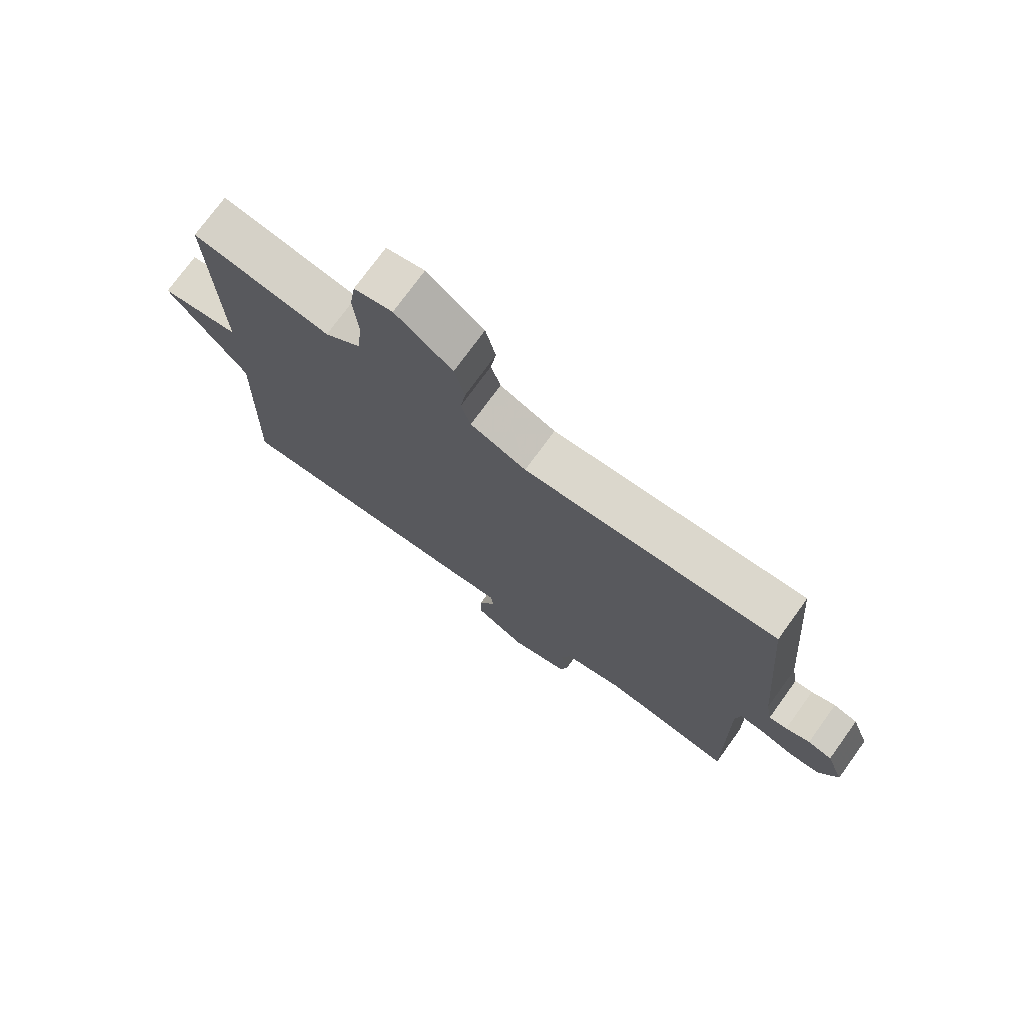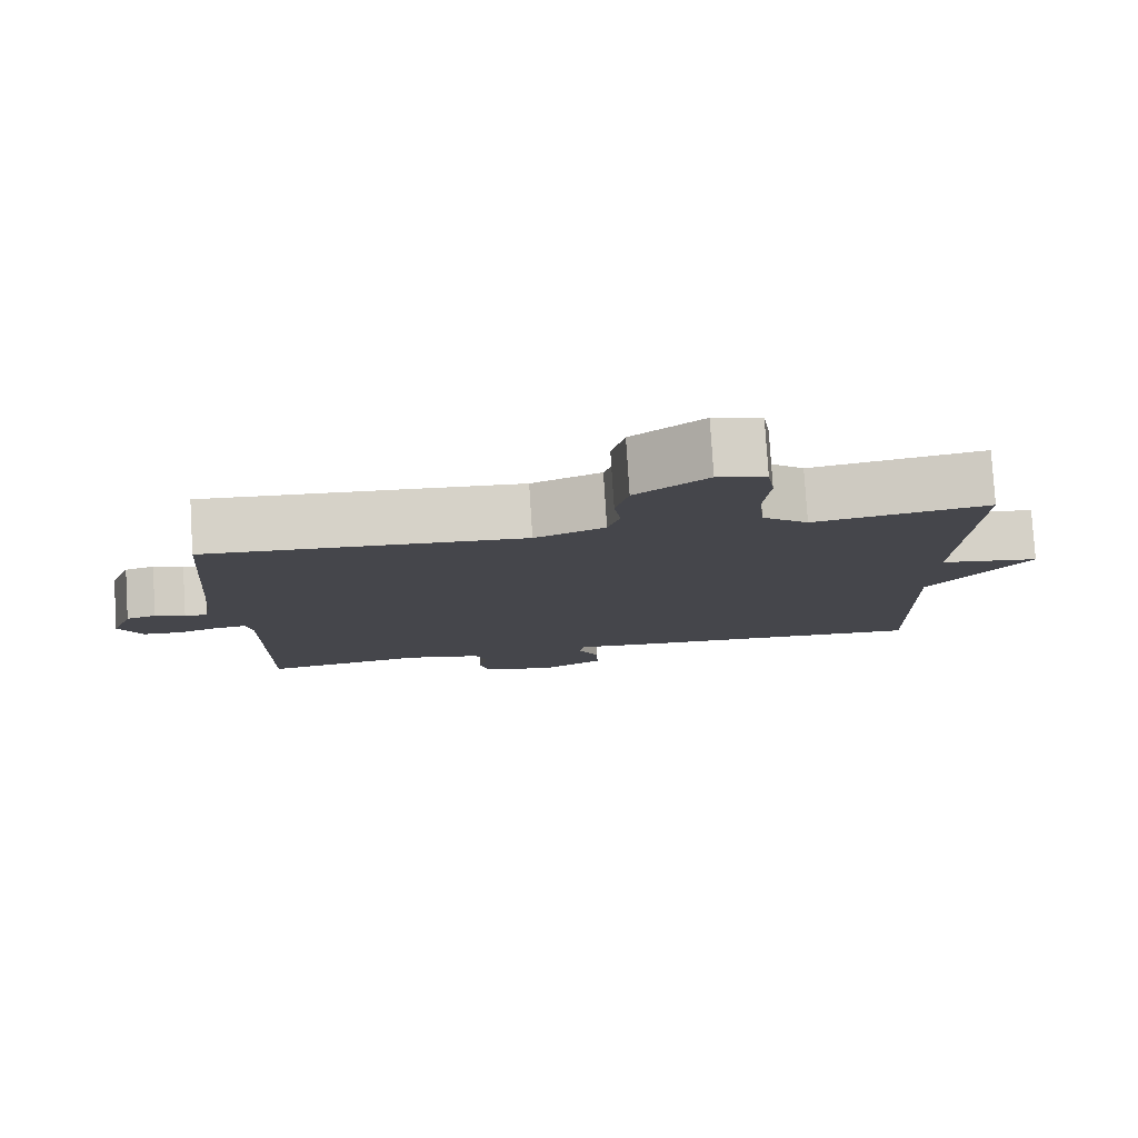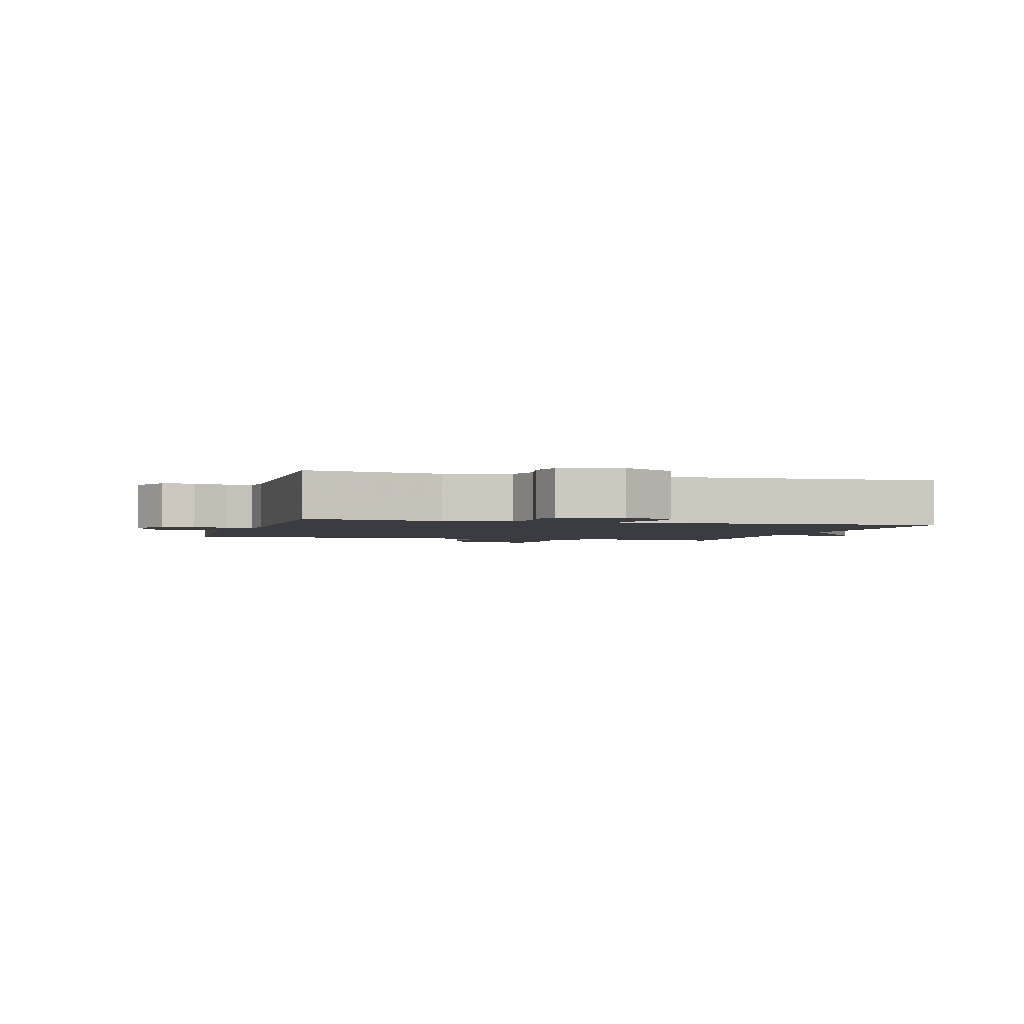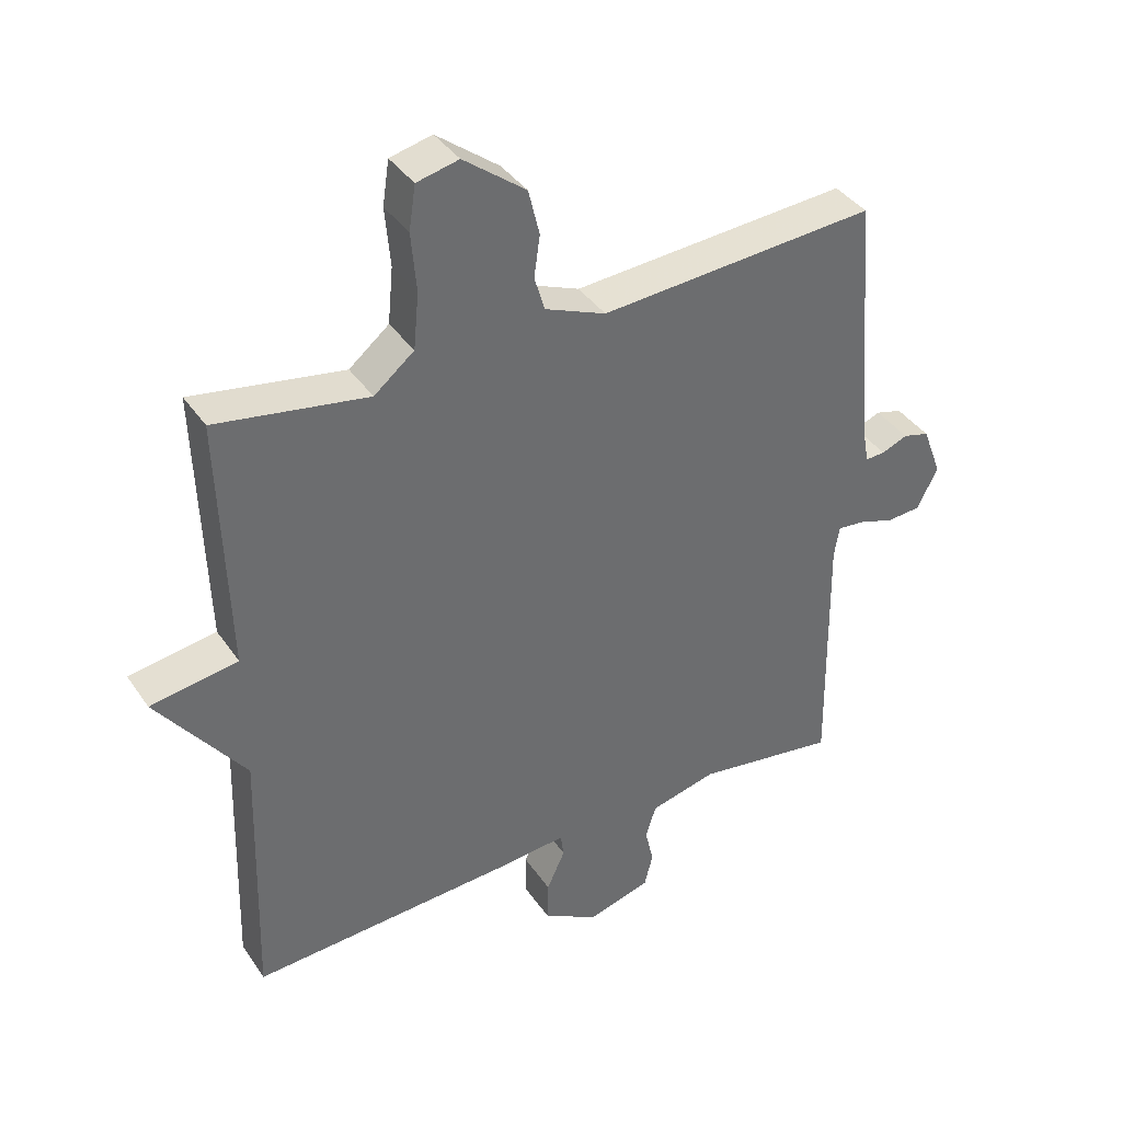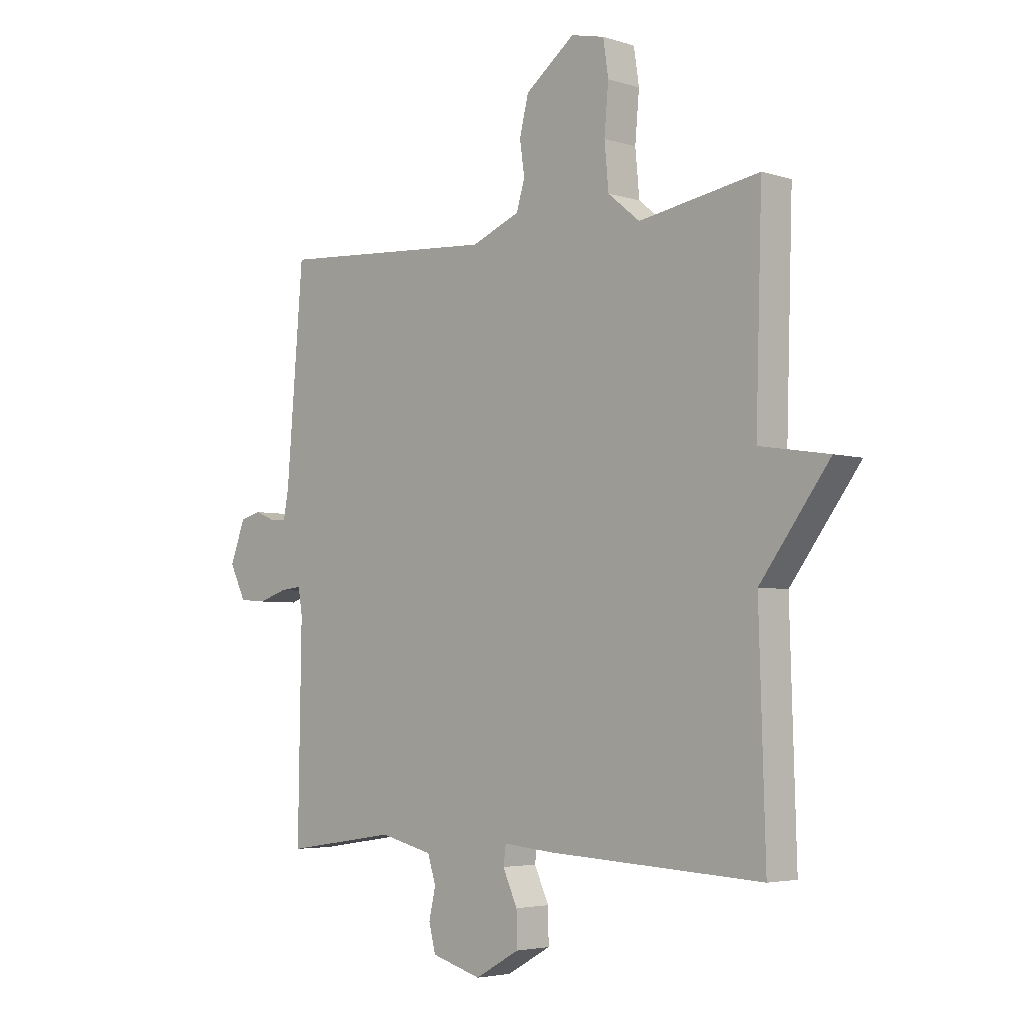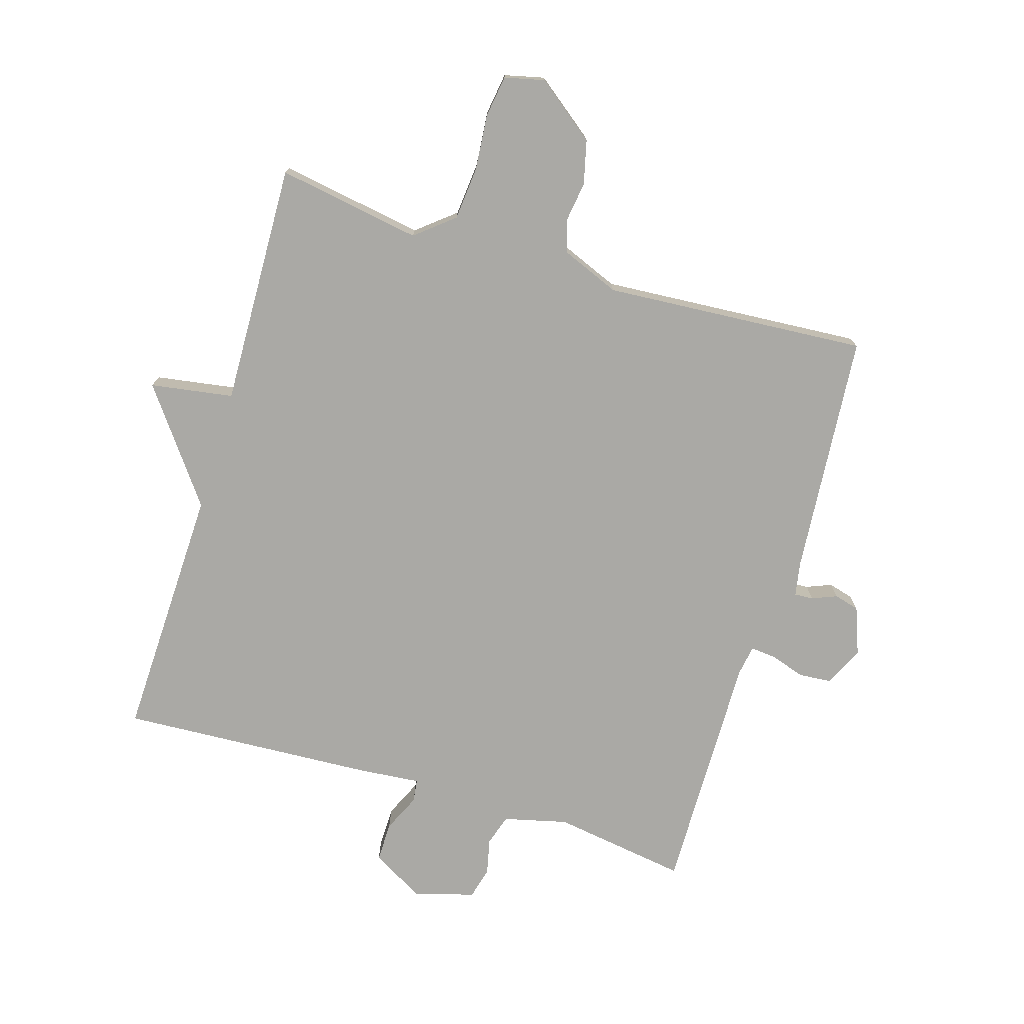
<metadata>
{"format":"obj","ext":"obj","renderer":"f3d","projection":"perspective","resolution":1024,"background":"white","views":[{"elev":74.6,"azim":35.9,"up":"+Z"},{"elev":79.7,"azim":176.4,"up":"+Z"},{"elev":-2.2,"azim":164.0,"up":"+Y"},{"elev":38.7,"azim":-30.6,"up":"+Z"},{"elev":-4.2,"azim":-135.5,"up":"+Z"},{"elev":-75.4,"azim":-16.9,"up":"+Y"}]}
</metadata>
<code>
v -0.5 0.07 0.5
v -0.269 0.07 0.461
v -0.208 0.07 0.511
v -0.2 0.07 0.596
v -0.208 0.07 0.686
v -0.198 0.07 0.753
v -0.134 0.07 0.768
v -0.039 0.07 0.695
v -0.022 0.07 0.625
v -0.031 0.07 0.562
v -0.015 0.07 0.509
v 0.078 0.07 0.471
v 0.5 0.07 0.5
v 0.532 0.07 0.11
v 0.542 0.07 0.055
v 0.572 0.07 0.057
v 0.612 0.07 0.073
v 0.652 0.07 0.062
v 0.681 0.07 -0.015
v 0.65 0.07 -0.078
v 0.598 0.07 -0.082
v 0.543 0.07 -0.064
v 0.502 0.07 -0.06
v 0.494 0.07 -0.108
v 0.5 0.07 -0.5
v 0.284 0.07 -0.467
v 0.182 0.07 -0.492
v 0.166 0.07 -0.542
v 0.179 0.07 -0.599
v 0.166 0.07 -0.65
v 0.07 0.07 -0.678
v -0.015 0.07 -0.63
v -0.014 0.07 -0.566
v 0.014 0.07 -0.505
v 0.009 0.07 -0.469
v -0.089 0.07 -0.478
v -0.5 0.07 -0.5
v -0.488 0.07 -0.09
v -0.621 0.07 0.089
v -0.488 0.07 0.11
v -0.5 0 0.5
v -0.269 0 0.461
v -0.208 0 0.511
v -0.2 0 0.596
v -0.208 0 0.686
v -0.198 0 0.753
v -0.134 0 0.768
v -0.039 0 0.695
v -0.022 0 0.625
v -0.031 0 0.562
v -0.015 0 0.509
v 0.078 0 0.471
v 0.5 0 0.5
v 0.532 0 0.11
v 0.542 0 0.055
v 0.572 0 0.057
v 0.612 0 0.073
v 0.652 0 0.062
v 0.681 0 -0.015
v 0.65 0 -0.078
v 0.598 0 -0.082
v 0.543 0 -0.064
v 0.502 0 -0.06
v 0.494 0 -0.108
v 0.5 0 -0.5
v 0.284 0 -0.467
v 0.182 0 -0.492
v 0.166 0 -0.542
v 0.179 0 -0.599
v 0.166 0 -0.65
v 0.07 0 -0.678
v -0.015 0 -0.63
v -0.014 0 -0.566
v 0.014 0 -0.505
v 0.009 0 -0.469
v -0.089 0 -0.478
v -0.5 0 -0.5
v -0.488 0 -0.09
v -0.621 0 0.089
v -0.488 0 0.11
f 38 39 40
f 35 36 37 38
f 35 38 40
f 32 33 34
f 31 32 34
f 30 31 34
f 29 30 34
f 28 29 34
f 27 28 34 35
f 40 1 2
f 35 40 2
f 27 35 2
f 26 27 2
f 20 21 22
f 19 20 22
f 18 19 22
f 17 18 22
f 16 17 22
f 15 16 22 23
f 14 15 23
f 12 13 14 23
f 11 12 23 24
f 8 9 10
f 7 8 10
f 6 7 10
f 5 6 10
f 4 5 10
f 3 4 10 11
f 24 25 26
f 11 24 26
f 3 11 26
f 2 3 26
f 80 79 78
f 78 77 76 75
f 80 78 75
f 74 73 72
f 74 72 71
f 74 71 70
f 74 70 69
f 74 69 68
f 75 74 68 67
f 42 41 80
f 42 80 75
f 42 75 67
f 42 67 66
f 62 61 60
f 62 60 59
f 62 59 58
f 62 58 57
f 62 57 56
f 63 62 56 55
f 63 55 54
f 63 54 53 52
f 64 63 52 51
f 50 49 48
f 50 48 47
f 50 47 46
f 50 46 45
f 50 45 44
f 51 50 44 43
f 66 65 64
f 66 64 51
f 66 51 43
f 66 43 42
f 1 41 42 2
f 2 42 43 3
f 3 43 44 4
f 4 44 45 5
f 5 45 46 6
f 6 46 47 7
f 7 47 48 8
f 8 48 49 9
f 9 49 50 10
f 10 50 51 11
f 11 51 52 12
f 12 52 53 13
f 13 53 54 14
f 14 54 55 15
f 15 55 56 16
f 16 56 57 17
f 17 57 58 18
f 18 58 59 19
f 19 59 60 20
f 20 60 61 21
f 21 61 62 22
f 22 62 63 23
f 23 63 64 24
f 24 64 65 25
f 25 65 66 26
f 26 66 67 27
f 27 67 68 28
f 28 68 69 29
f 29 69 70 30
f 30 70 71 31
f 31 71 72 32
f 32 72 73 33
f 33 73 74 34
f 34 74 75 35
f 35 75 76 36
f 36 76 77 37
f 37 77 78 38
f 38 78 79 39
f 39 79 80 40
f 40 80 41 1

</code>
